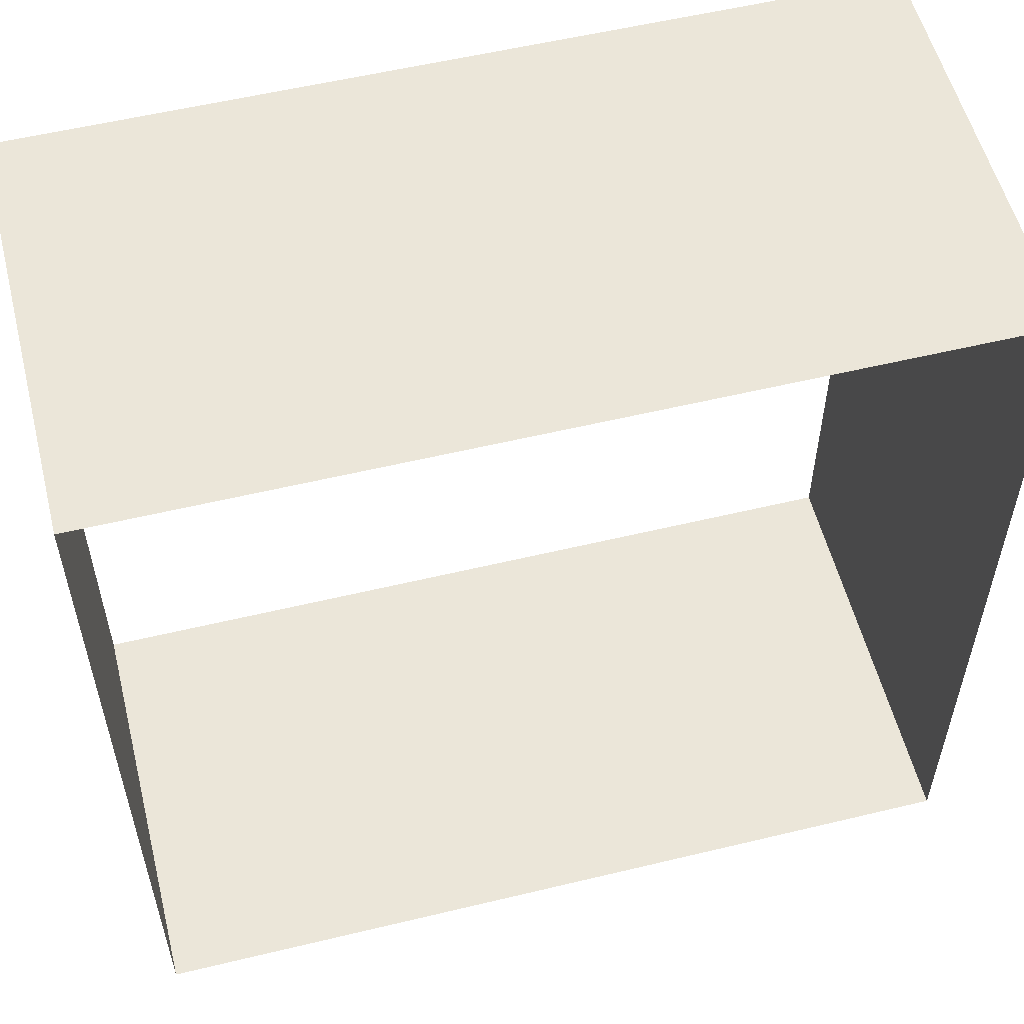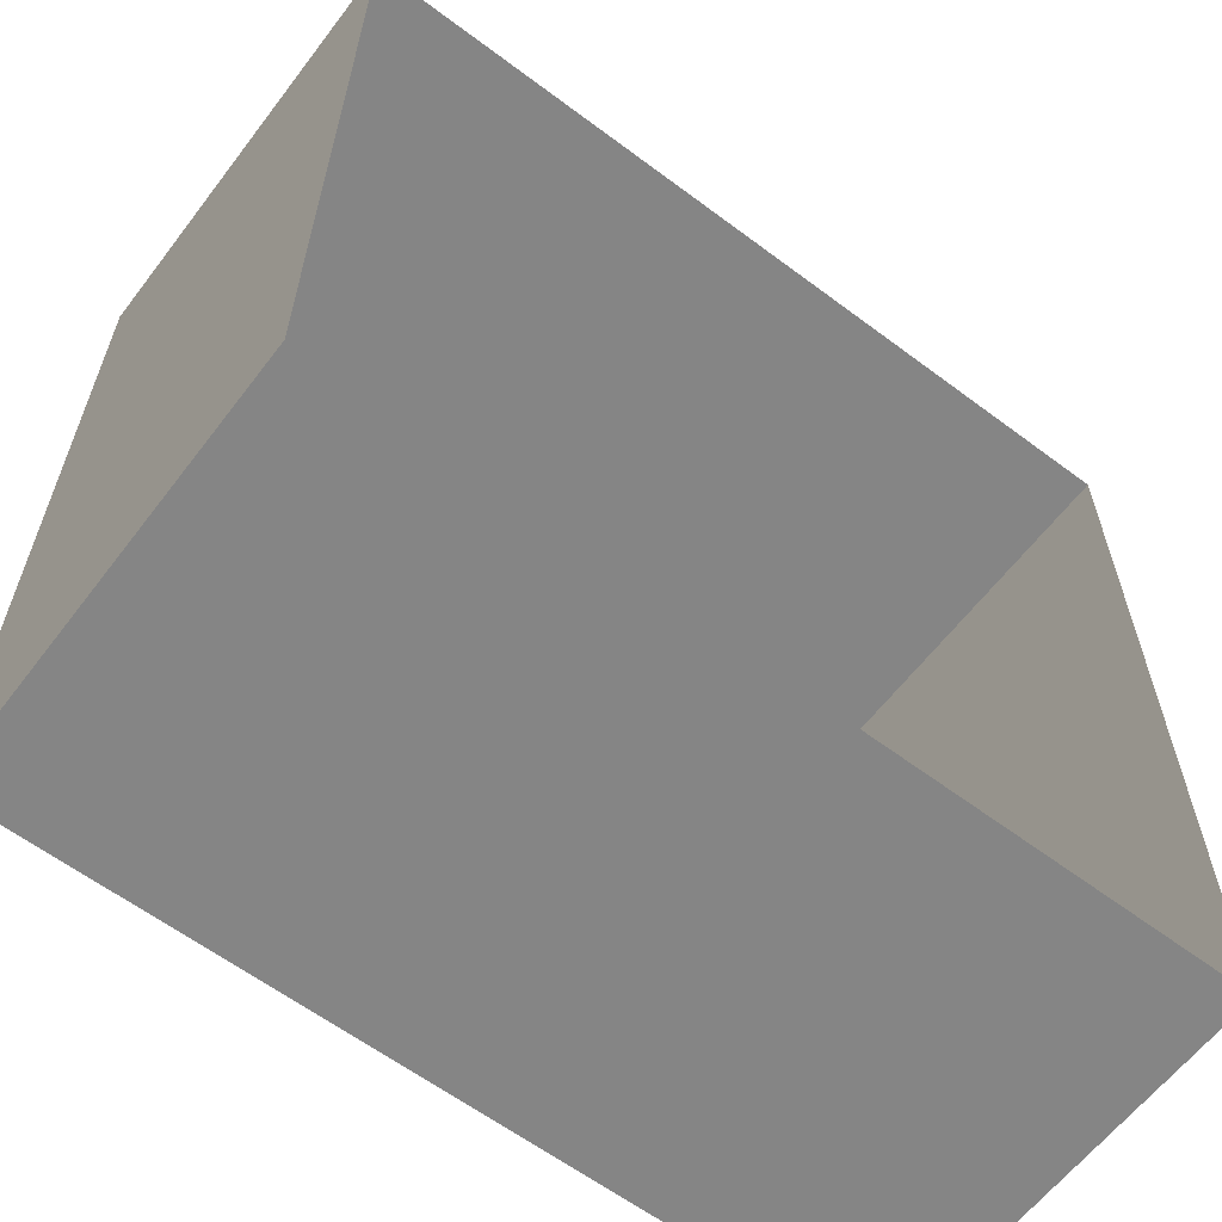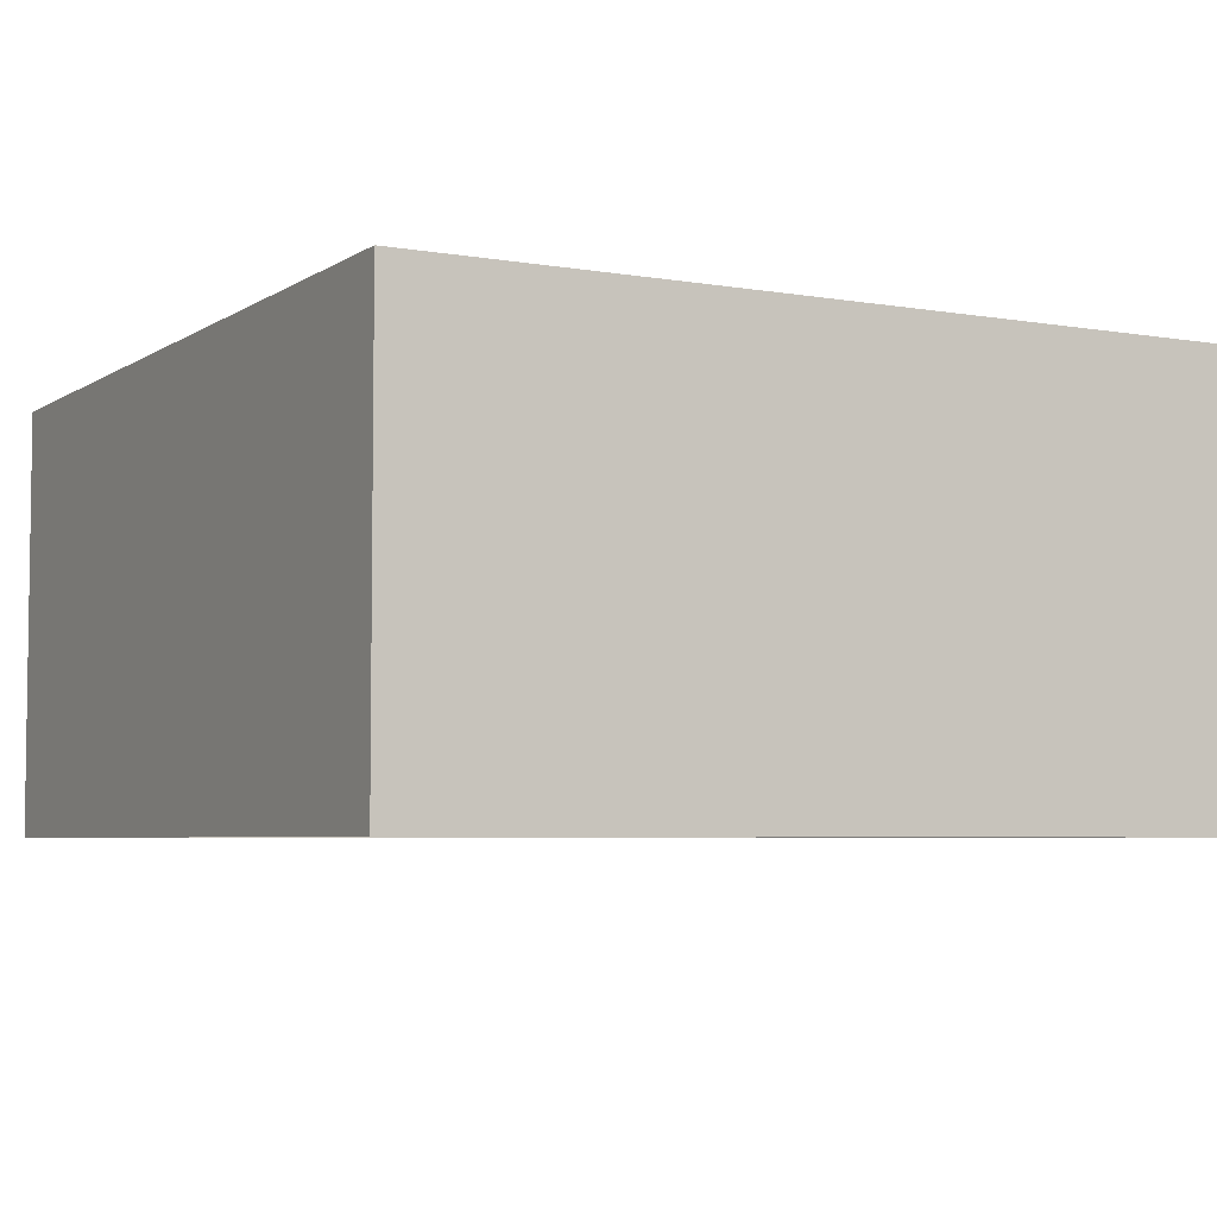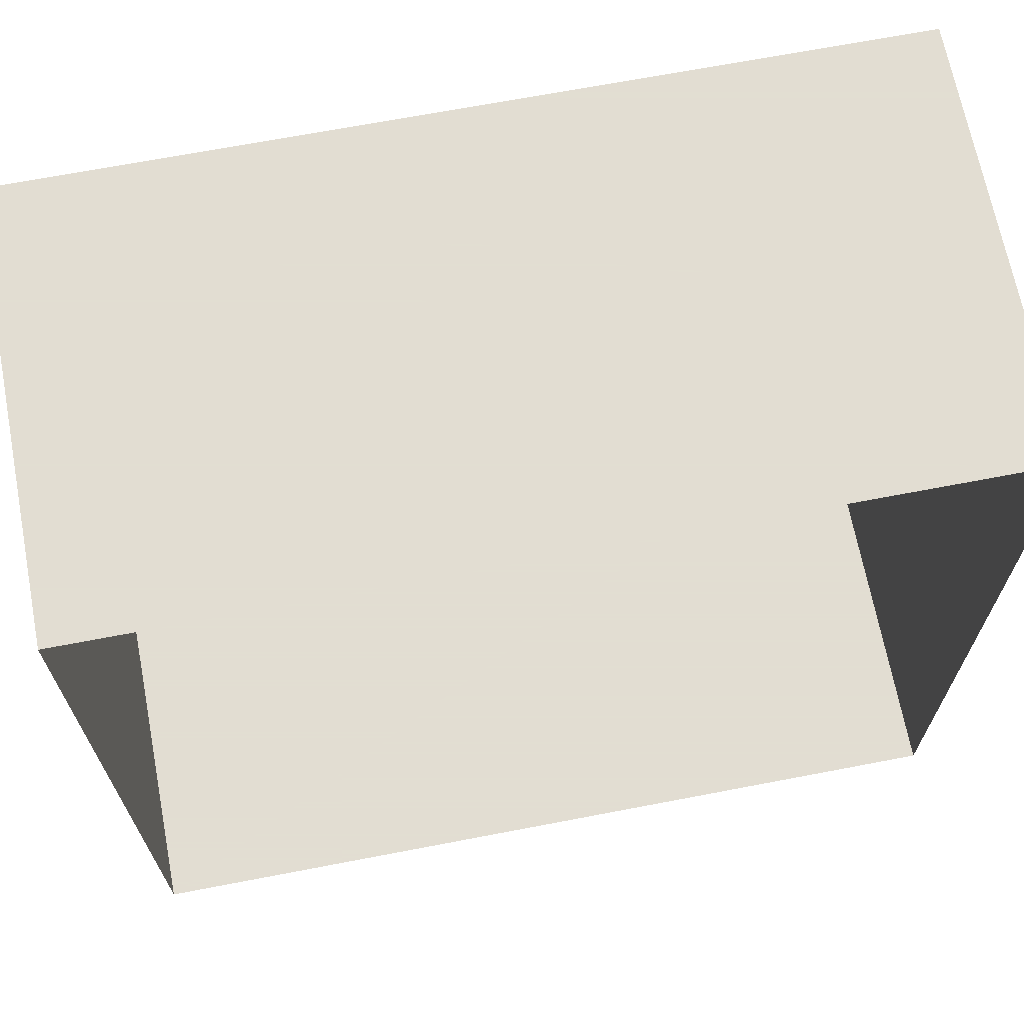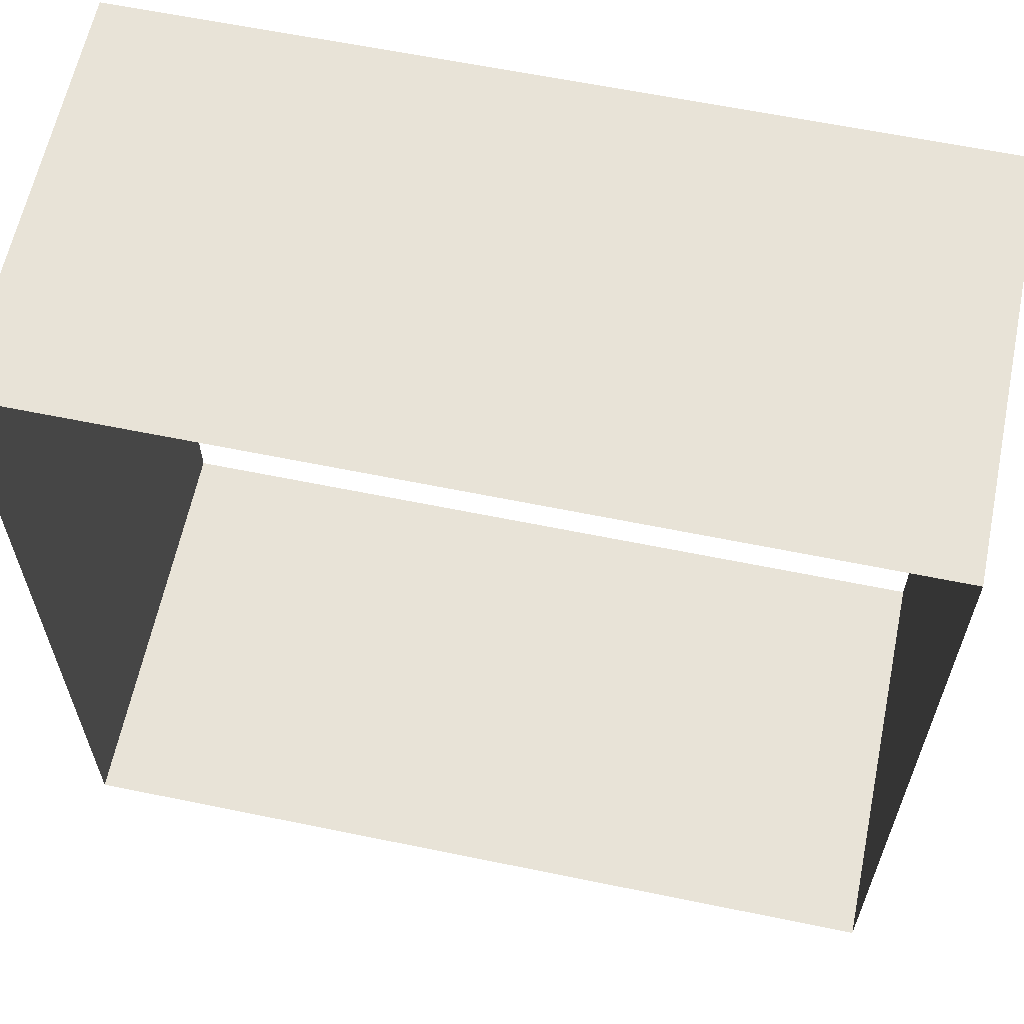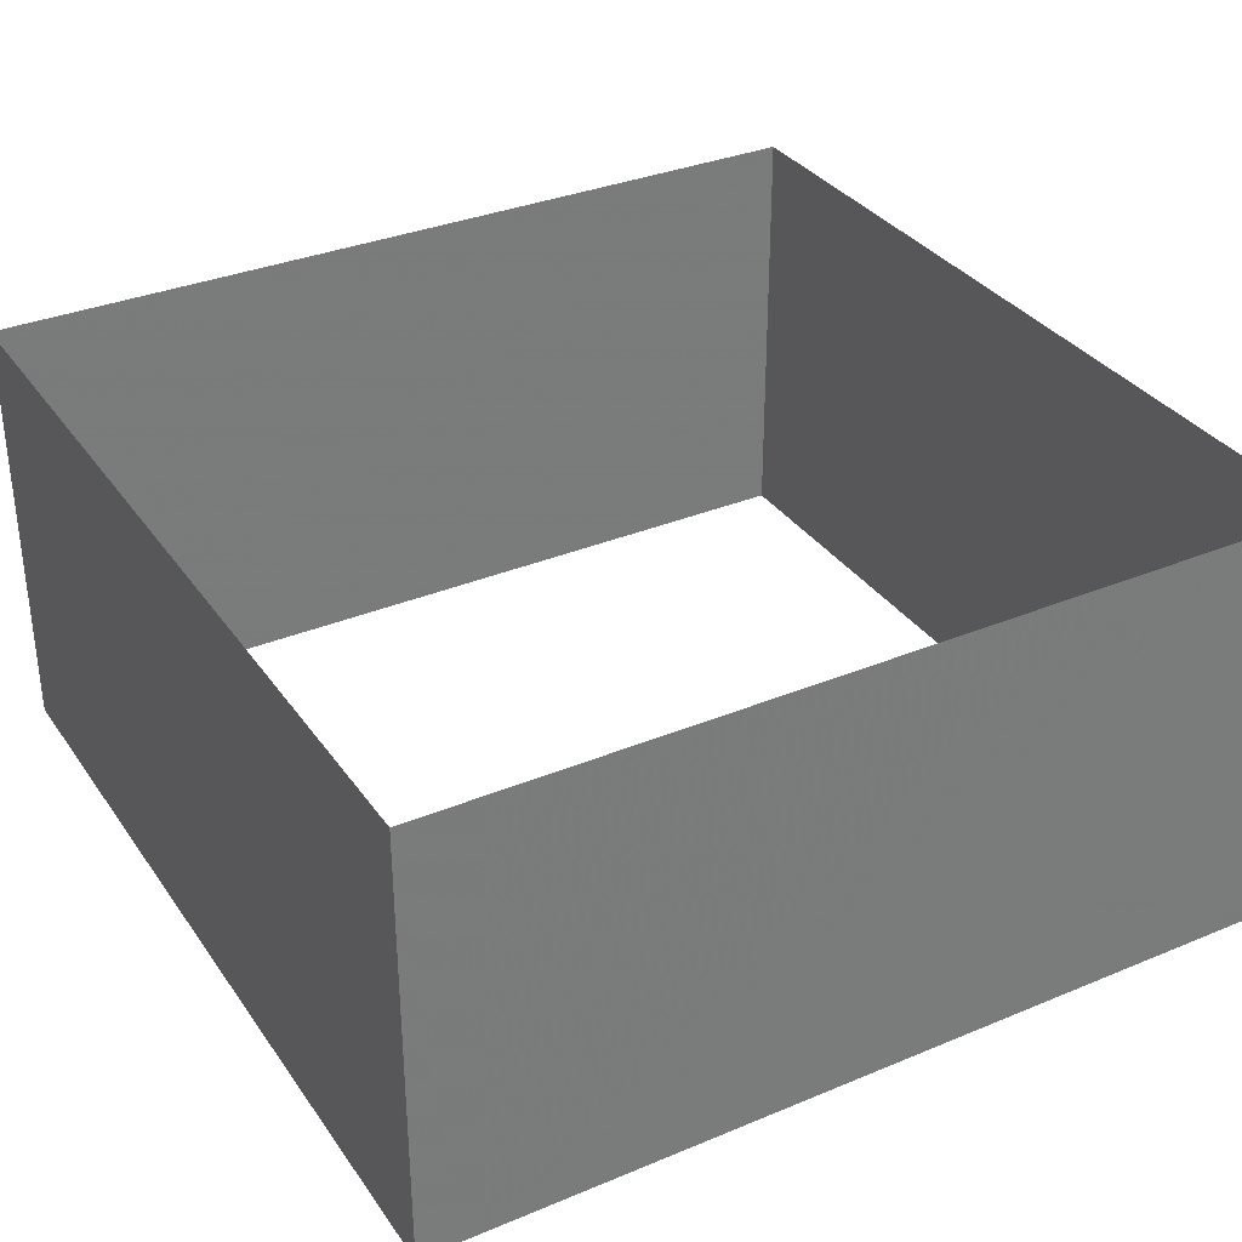
<metadata>
{"format":"obj","ext":"obj","renderer":"f3d","projection":"perspective","resolution":1024,"background":"white","views":[{"elev":55.8,"azim":-14.2,"up":"+Z"},{"elev":-61.7,"azim":142.7,"up":"+Z"},{"elev":-5.0,"azim":-118.7,"up":"+Y"},{"elev":68.1,"azim":-10.9,"up":"+Z"},{"elev":61.8,"azim":-168.2,"up":"+Z"},{"elev":33.5,"azim":150.4,"up":"+Y"}]}
</metadata>
<code>
v -0.05 0.05 0.05
v -0.05 0 0.05
v 0.05 0 0.05
v 0.05 0.05 0.05
v -0.05 0.05 -0.05
v -0.05 0 -0.05
v -0.05 0 0.05
v -0.05 0.05 0.05
v 0.05 0.05 -0.05
v 0.05 0 -0.05
v -0.05 0 -0.05
v -0.05 0.05 -0.05
v 0.05 0.05 0.05
v 0.05 0 0.05
v 0.05 0 -0.05
v 0.05 0.05 -0.05
g mesh8067
f 1 2 3
f 3 4 1
f 5 6 7
f 7 8 5
f 9 10 11
f 11 12 9
f 13 14 15
f 15 16 13

</code>
